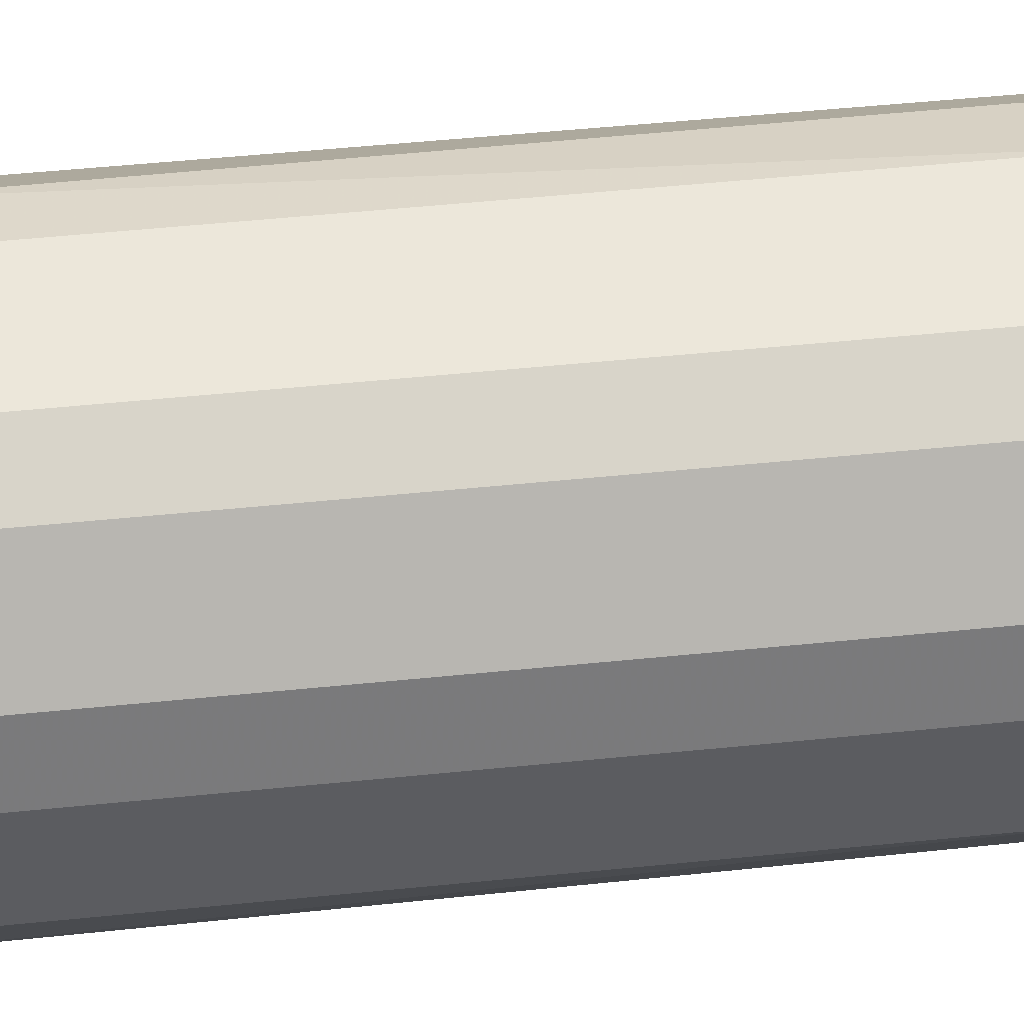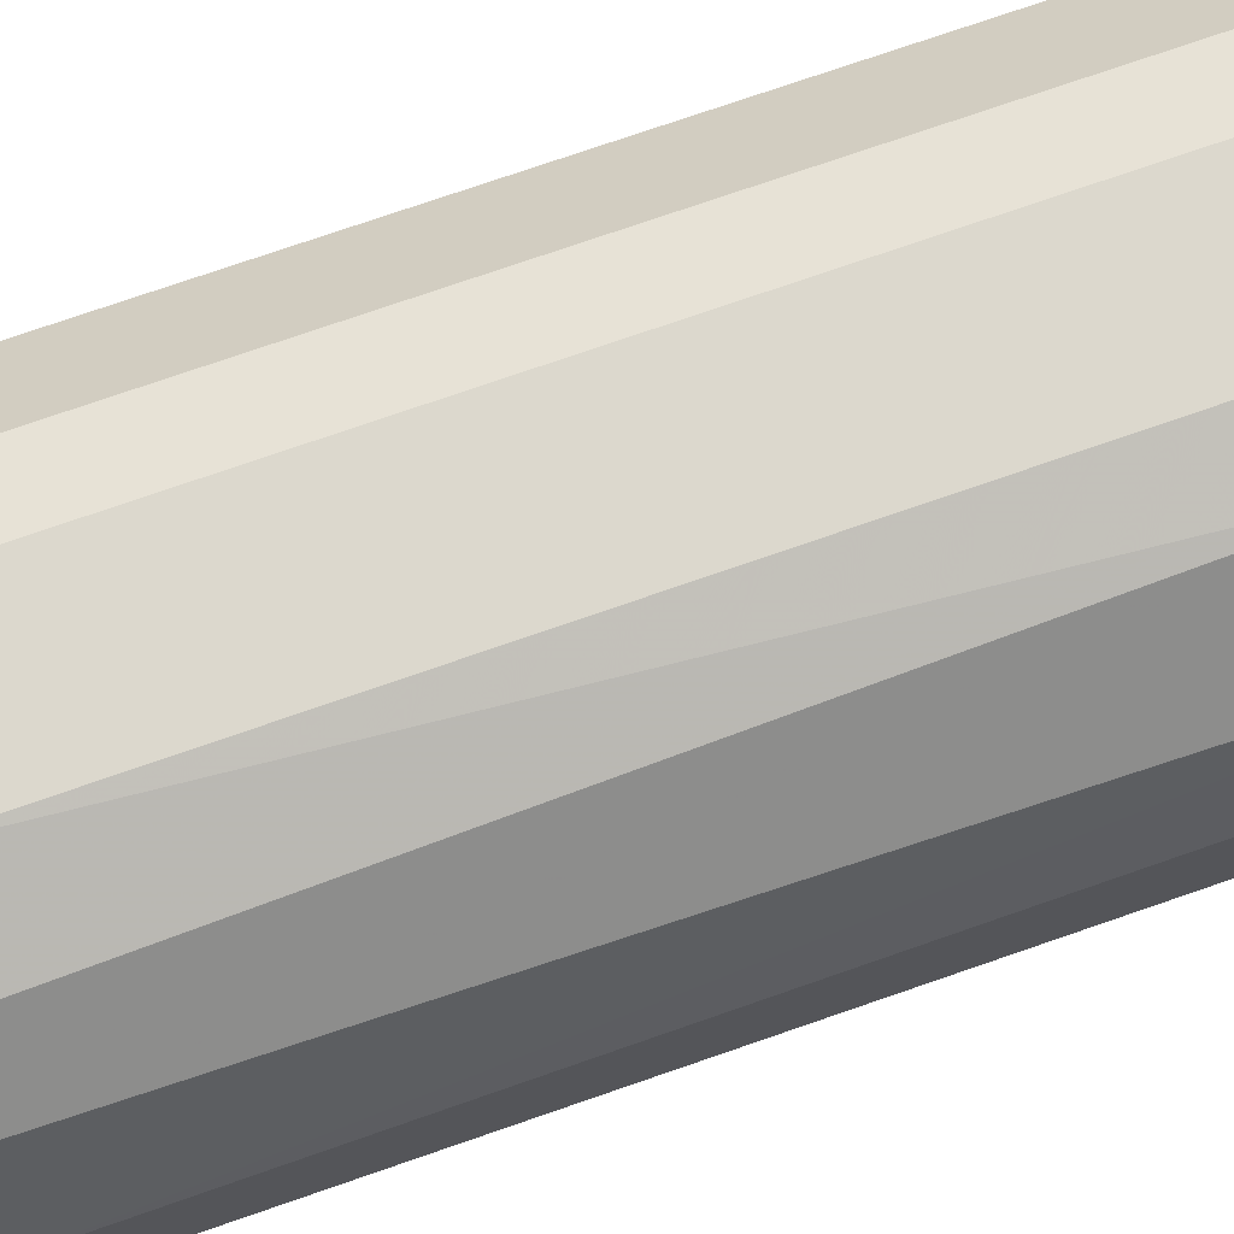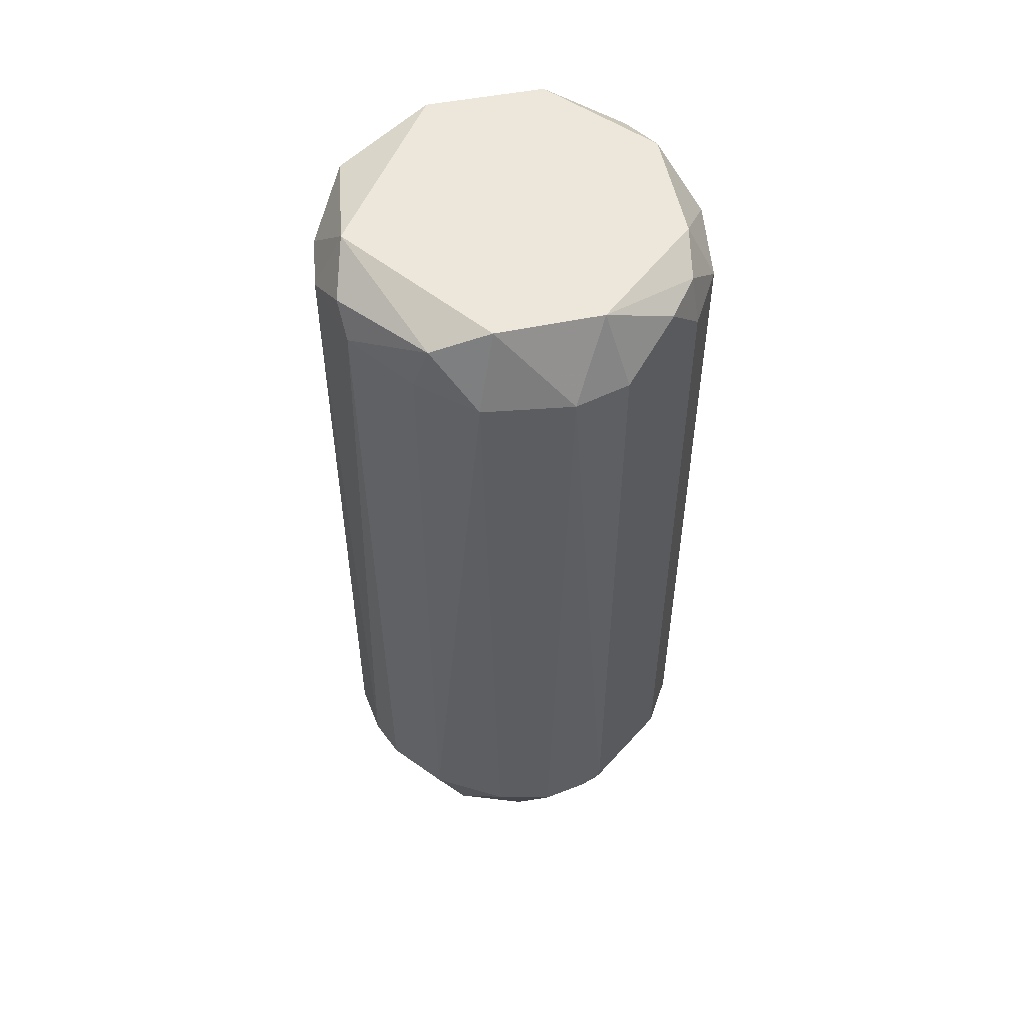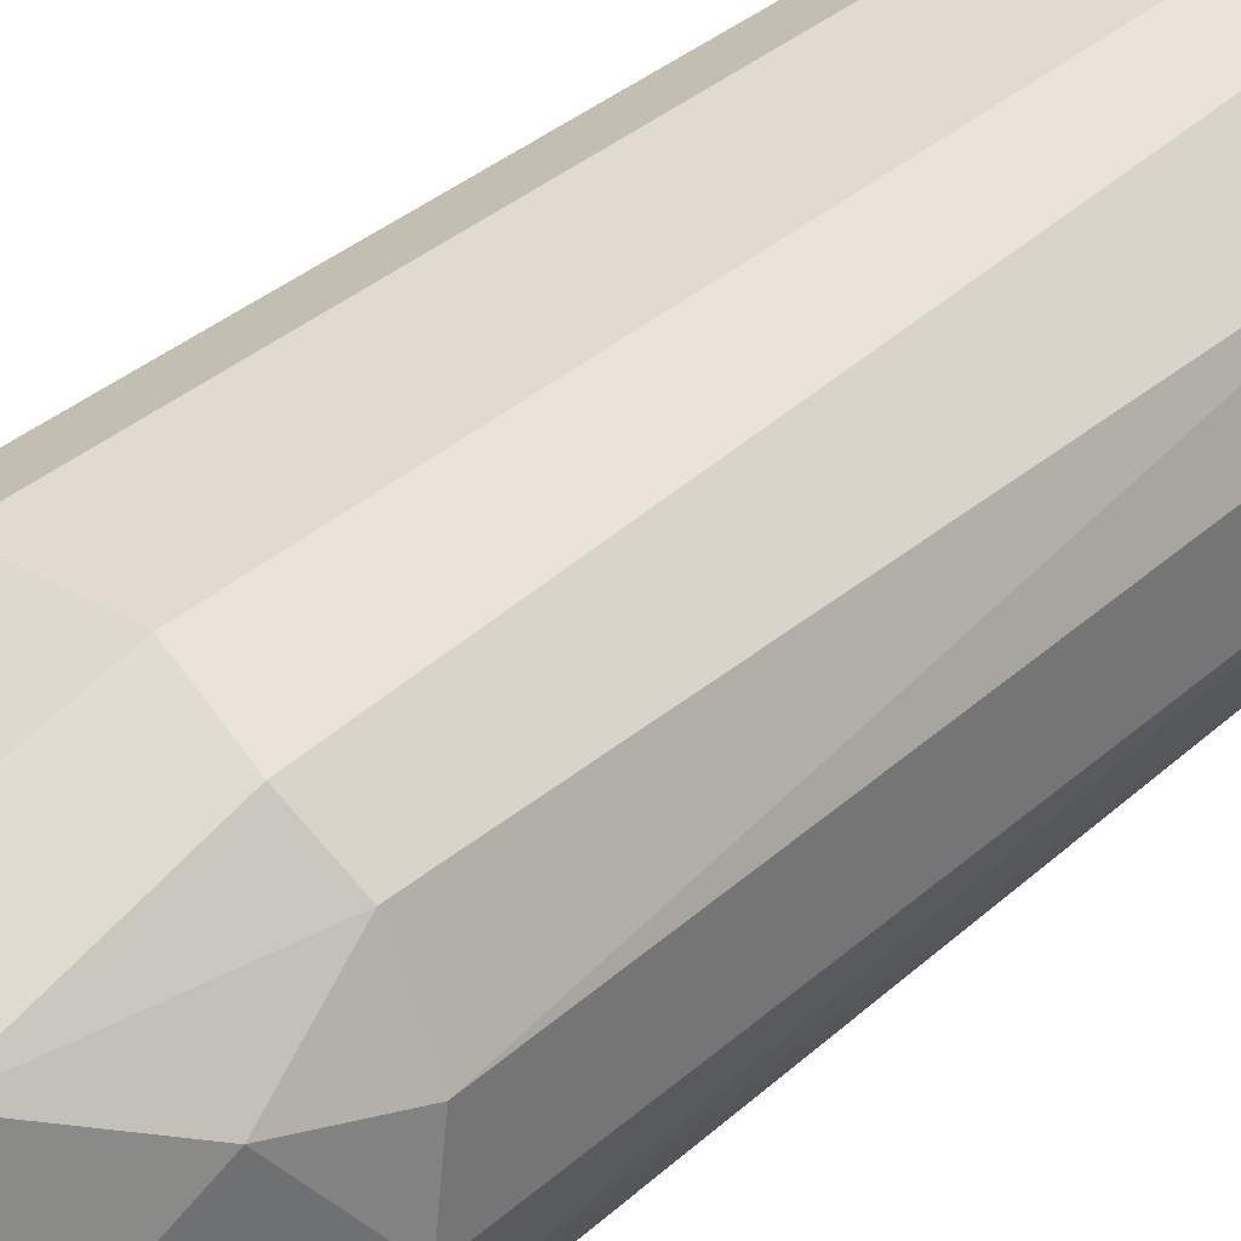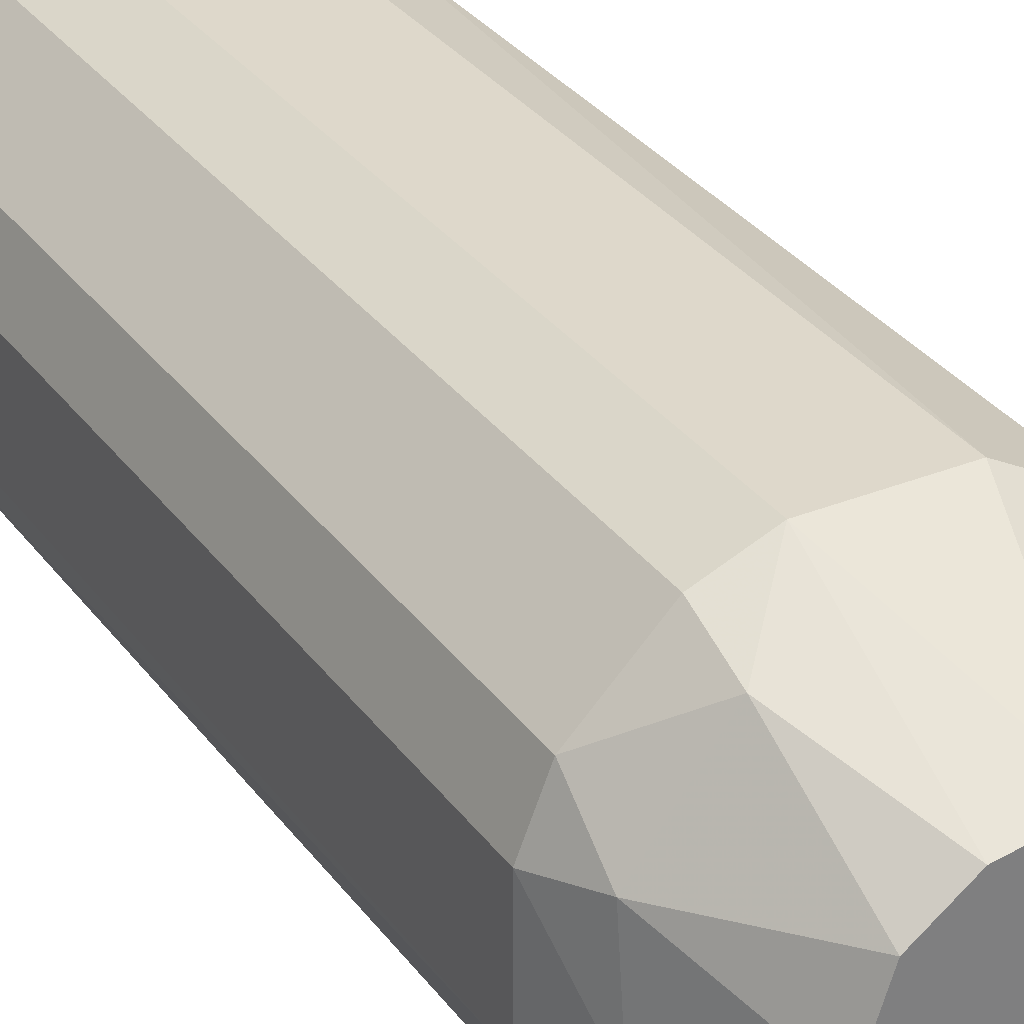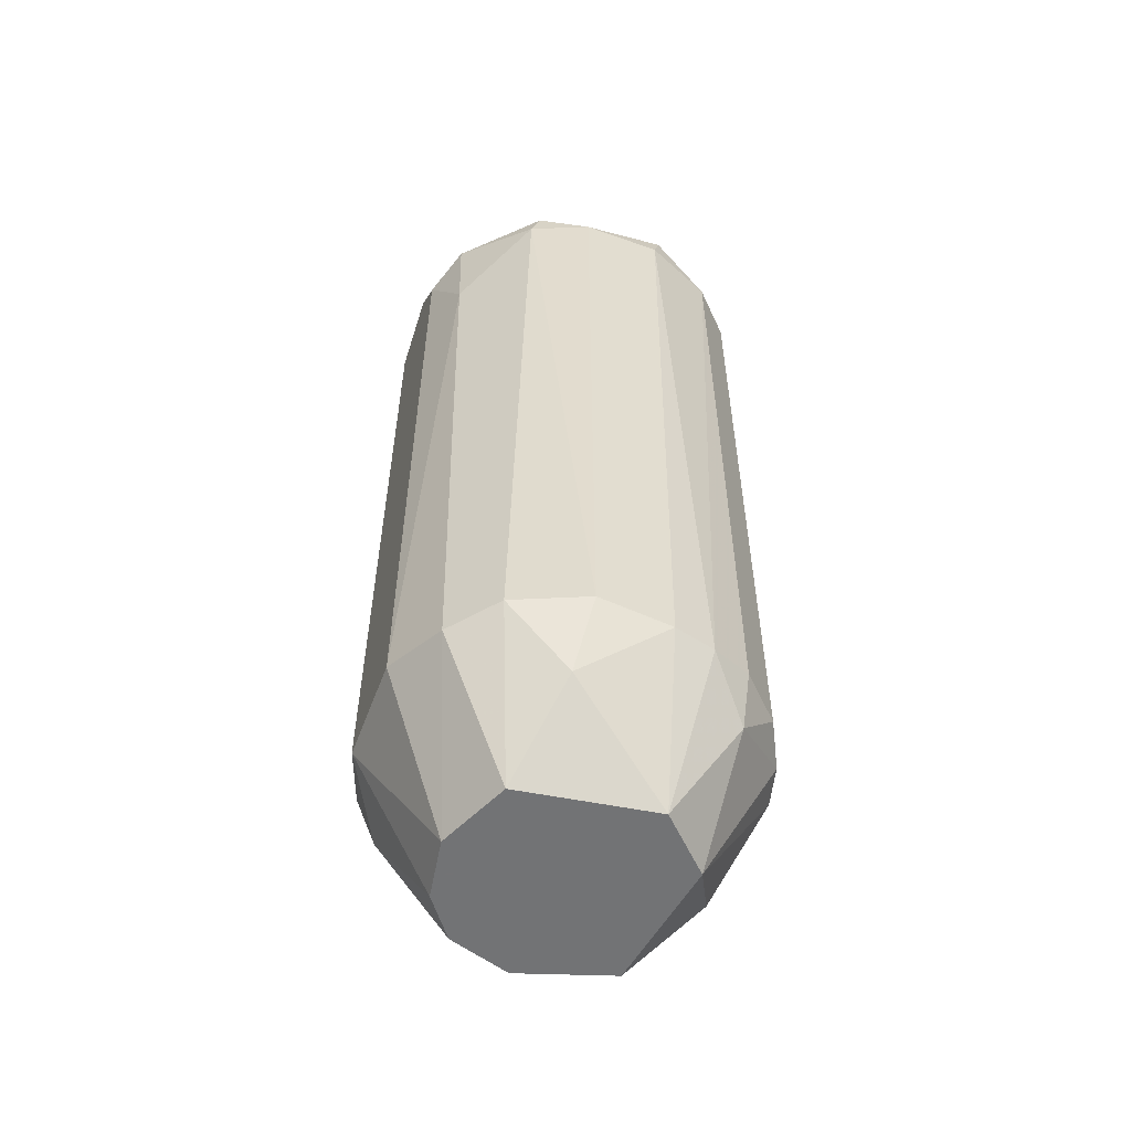
<metadata>
{"format":"obj","ext":"obj","renderer":"f3d","projection":"perspective","resolution":1024,"background":"white","views":[{"elev":54.1,"azim":83.9,"up":"+Y"},{"elev":72.4,"azim":-109.4,"up":"+Y"},{"elev":53.2,"azim":40.6,"up":"+Z"},{"elev":33.8,"azim":-140.8,"up":"+Y"},{"elev":31.6,"azim":150.2,"up":"+Y"},{"elev":-55.9,"azim":-110.4,"up":"+Z"}]}
</metadata>
<code>
v -0.01417 -0.01929 -0.01538
v -0.01417 -0.01929 0.07689
v -0.01417 0.01915 -0.01665
v -0.01673 -0.01416 -0.02178
v 0.01402 0.001204 -0.0346
v 0.01402 -0.01929 -0.01538
v -0.01288 -0.006473 -0.0346
v -0.01288 0.02043 0.06408
v -0.02185 -0.006473 0.08202
v -0.02185 -0.009038 -0.01665
v 0.01787 0.01018 0.08459
v -0.009041 -0.02185 -0.01665
v 0.006337 0.01915 0.08459
v 0.006337 0.02299 -0.01538
v 0.006337 0.02299 0.07562
v 0.006337 -0.01929 -0.02435
v 0.006337 -0.02186 0.08202
v 0.006337 0.01274 -0.0346
v 0.01915 -0.01416 -0.01665
v 0.01915 -0.006477 0.08459
v -0.02058 0.01146 0.07945
v -0.02058 0.01274 0.07562
v -0.02314 0.005052 -0.01538
v -0.02314 0.005052 0.07689
v -0.02314 -0.005195 0.07689
v -0.02314 -0.003912 -0.01665
v -0.007758 -0.02185 0.08074
v -0.01032 0.01018 -0.0346
v -0.01032 0.01786 0.08459
v 0.005055 -0.02313 -0.01538
v 0.005055 -0.02313 0.07689
v 0.02299 0.006334 -0.01538
v 0.02299 0.006334 0.07562
v 0.02299 0.001204 0.08074
v 0.02299 -0.006477 -0.01538
v 0.02299 -0.006477 0.07562
v 0.02043 -0.01288 0.07562
v 0.02043 0.007612 -0.02178
v 0.02043 0.01274 -0.01538
v 0.02043 0.01274 0.07689
v 0.02043 -0.003912 -0.02306
v -0.00135 0.01402 -0.0346
v -0.00135 0.02299 0.08074
v -0.01929 0.01402 -0.01538
v -0.01929 -0.01416 -0.01538
v -0.01929 -0.01416 0.07689
v -0.01929 0.00633 0.08459
v -0.01929 0.00633 -0.02435
v -0.003915 -0.02313 -0.01665
v 0.01146 0.008895 -0.0346
v 0.01146 -0.01673 0.08459
v -0.00648 -0.01288 -0.0346
v -0.00648 0.02299 -0.01538
v -0.00648 0.02299 0.07562
v 0.02171 0.006334 0.08202
v 0.02171 -0.009038 -0.01665
v 0.01275 -0.02058 0.07562
v 0.01275 0.02043 -0.01538
v 0.01275 0.02043 0.07689
v 0.01275 0.01787 -0.02178
v -0.005197 -0.02313 0.07689
v 0.01018 -0.01032 -0.0346
v -0.0116 -0.01673 0.08459
v -0.0116 0.02043 0.07945
f 2 1 12
f 46 1 2
f 12 1 4
f 1 45 4
f 1 46 45
f 61 2 12
f 27 2 61
f 27 63 2
f 63 46 2
f 44 8 3
f 8 53 3
f 28 3 42
f 28 44 3
f 3 53 42
f 10 7 4
f 7 52 4
f 45 10 4
f 52 12 4
f 5 18 50
f 62 18 5
f 5 38 41
f 38 5 50
f 62 5 41
f 6 30 16
f 62 6 16
f 57 6 19
f 6 62 19
f 30 6 57
f 26 7 10
f 18 7 28
f 7 18 62
f 7 26 48
f 28 7 48
f 7 62 52
f 8 44 22
f 64 8 22
f 54 53 8
f 64 54 8
f 9 24 25
f 24 9 47
f 46 9 25
f 9 46 63
f 47 9 63
f 25 26 10
f 46 25 10
f 45 46 10
f 13 20 11
f 59 13 11
f 20 55 11
f 55 40 11
f 40 59 11
f 52 49 12
f 49 61 12
f 13 15 43
f 15 13 59
f 13 51 20
f 29 13 43
f 47 13 29
f 51 13 47
f 53 15 14
f 15 58 14
f 14 18 42
f 18 14 60
f 53 14 42
f 14 58 60
f 15 54 43
f 15 53 54
f 58 15 59
f 30 49 16
f 49 52 16
f 52 62 16
f 17 27 61
f 27 17 63
f 57 17 31
f 31 17 61
f 51 17 57
f 17 51 63
f 18 28 42
f 50 18 60
f 56 37 19
f 37 57 19
f 56 19 41
f 19 62 41
f 36 34 20
f 34 55 20
f 37 36 20
f 51 37 20
f 24 21 22
f 21 64 22
f 21 24 47
f 21 47 29
f 64 21 29
f 23 24 22
f 44 23 22
f 26 24 23
f 26 23 48
f 23 44 48
f 24 26 25
f 44 28 48
f 64 29 43
f 49 30 31
f 30 57 31
f 49 31 61
f 34 32 33
f 32 40 33
f 32 34 36
f 32 36 35
f 32 35 41
f 32 38 39
f 38 32 41
f 40 32 39
f 55 34 33
f 40 55 33
f 36 37 35
f 37 56 35
f 35 56 41
f 37 51 57
f 39 38 60
f 38 50 60
f 58 40 39
f 58 39 60
f 40 58 59
f 54 64 43
f 51 47 63

</code>
